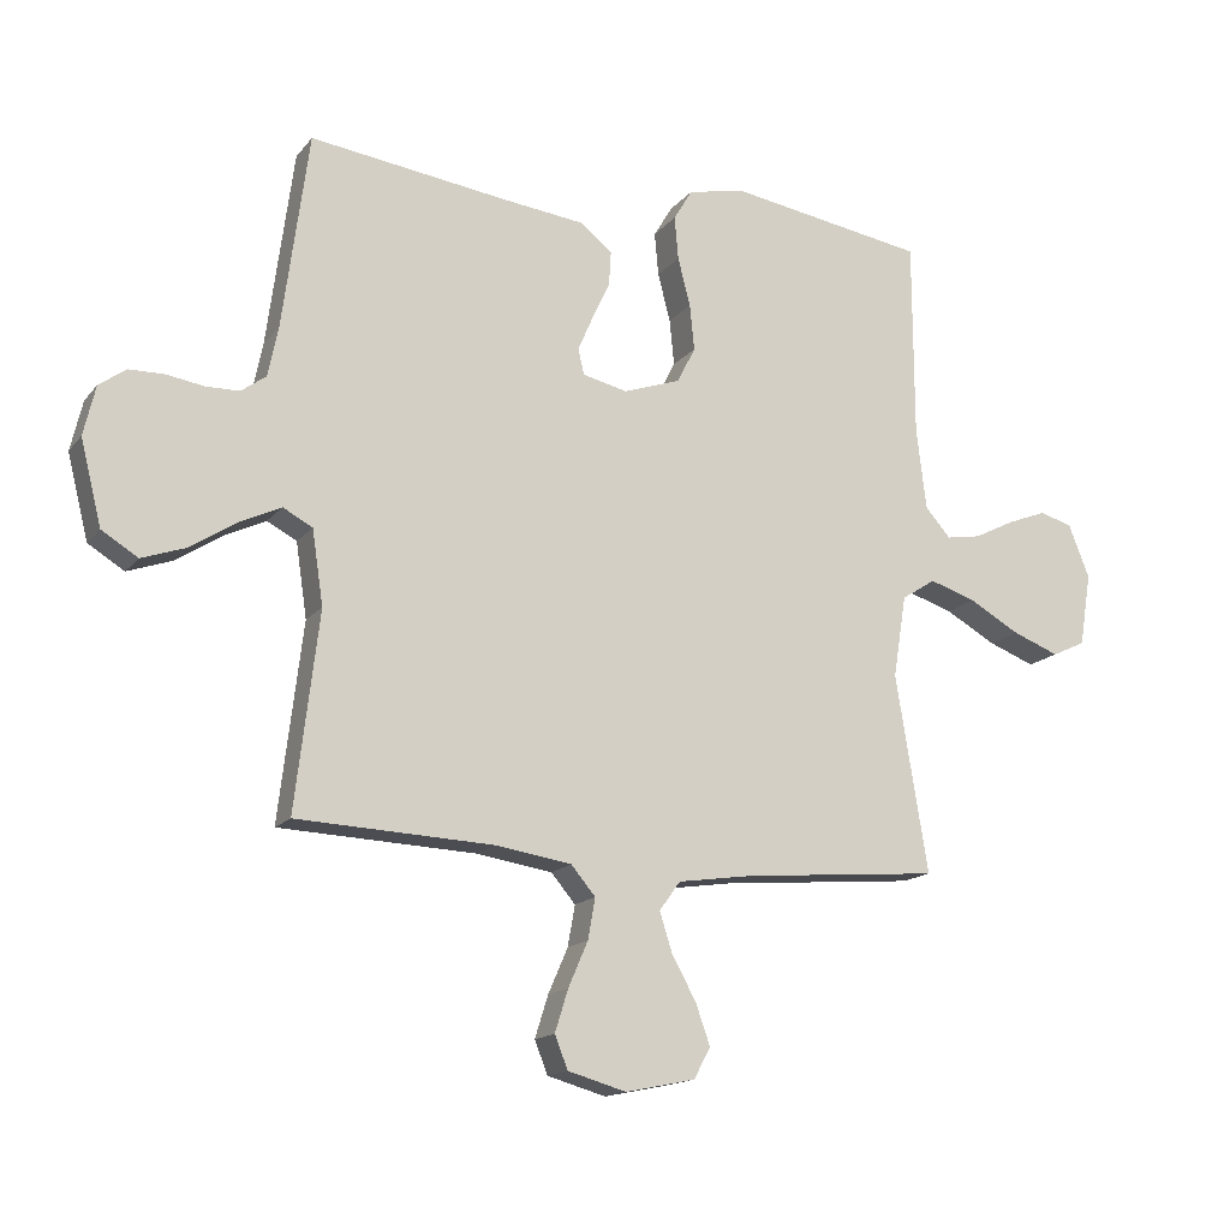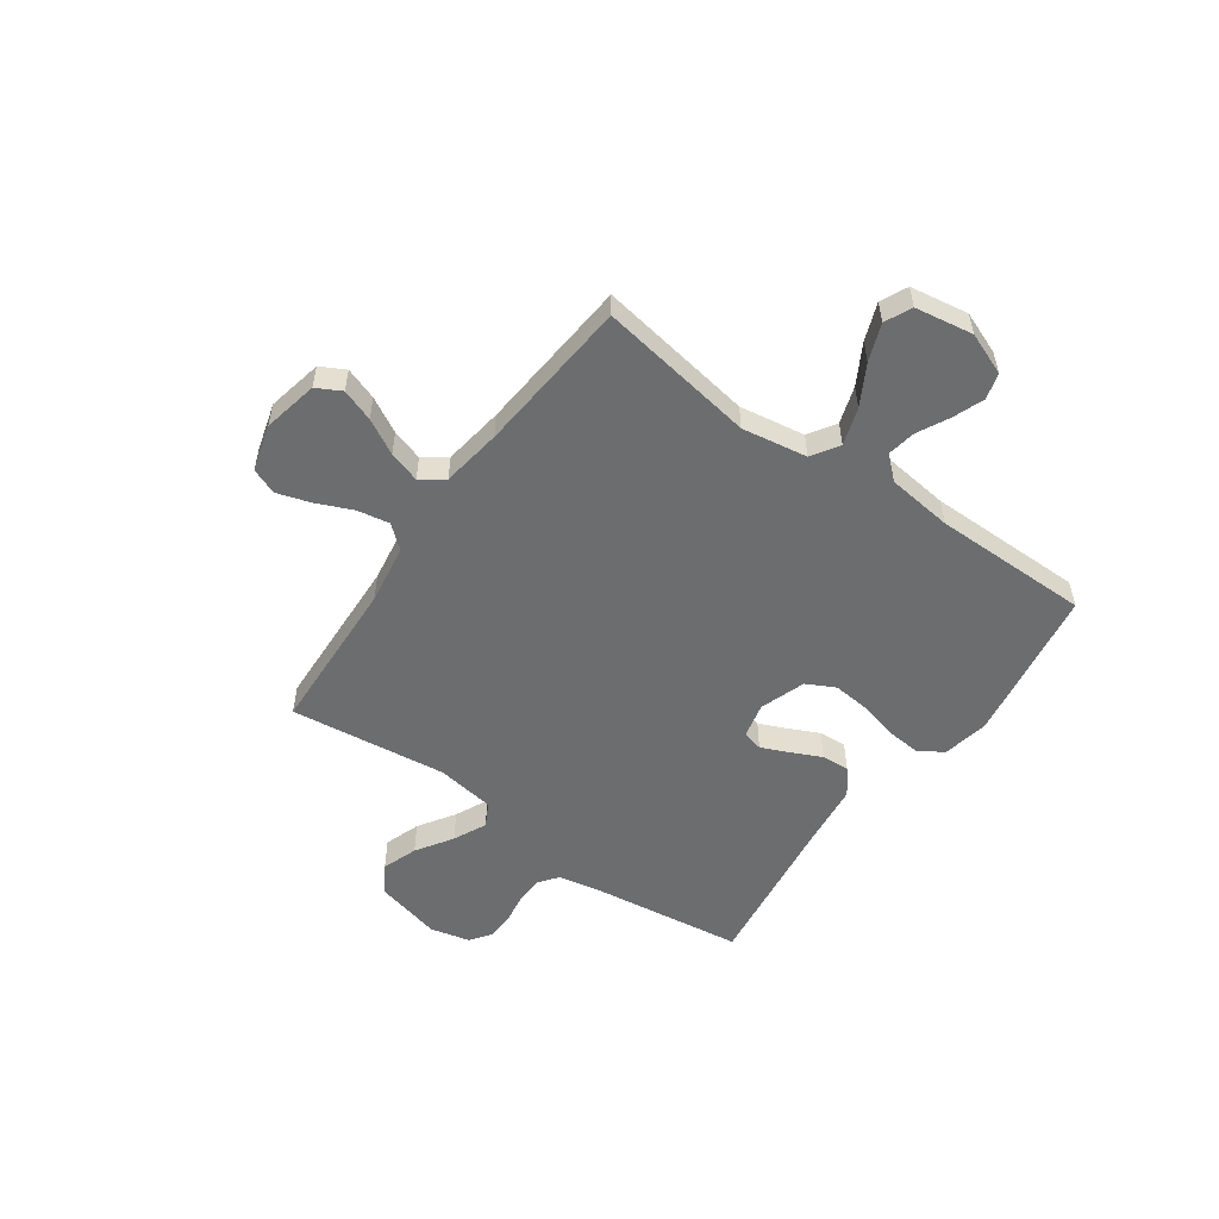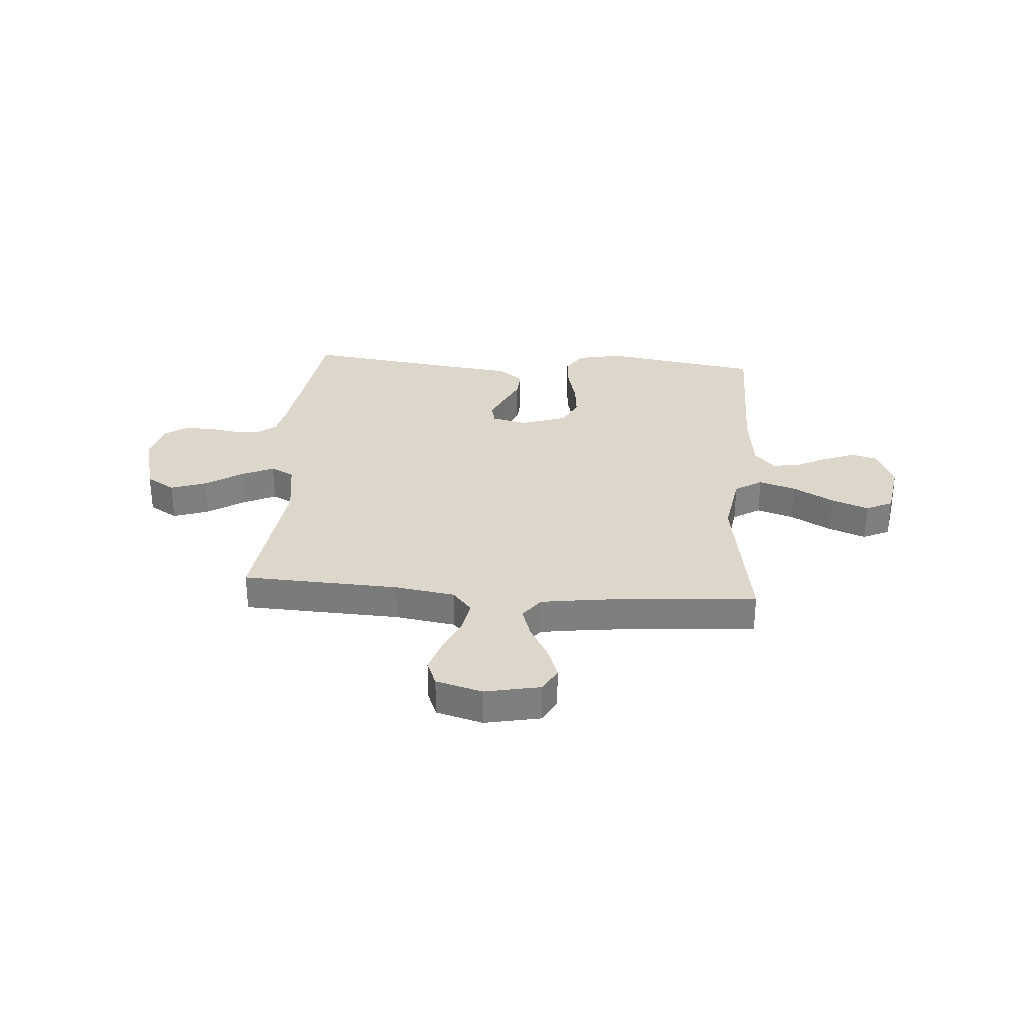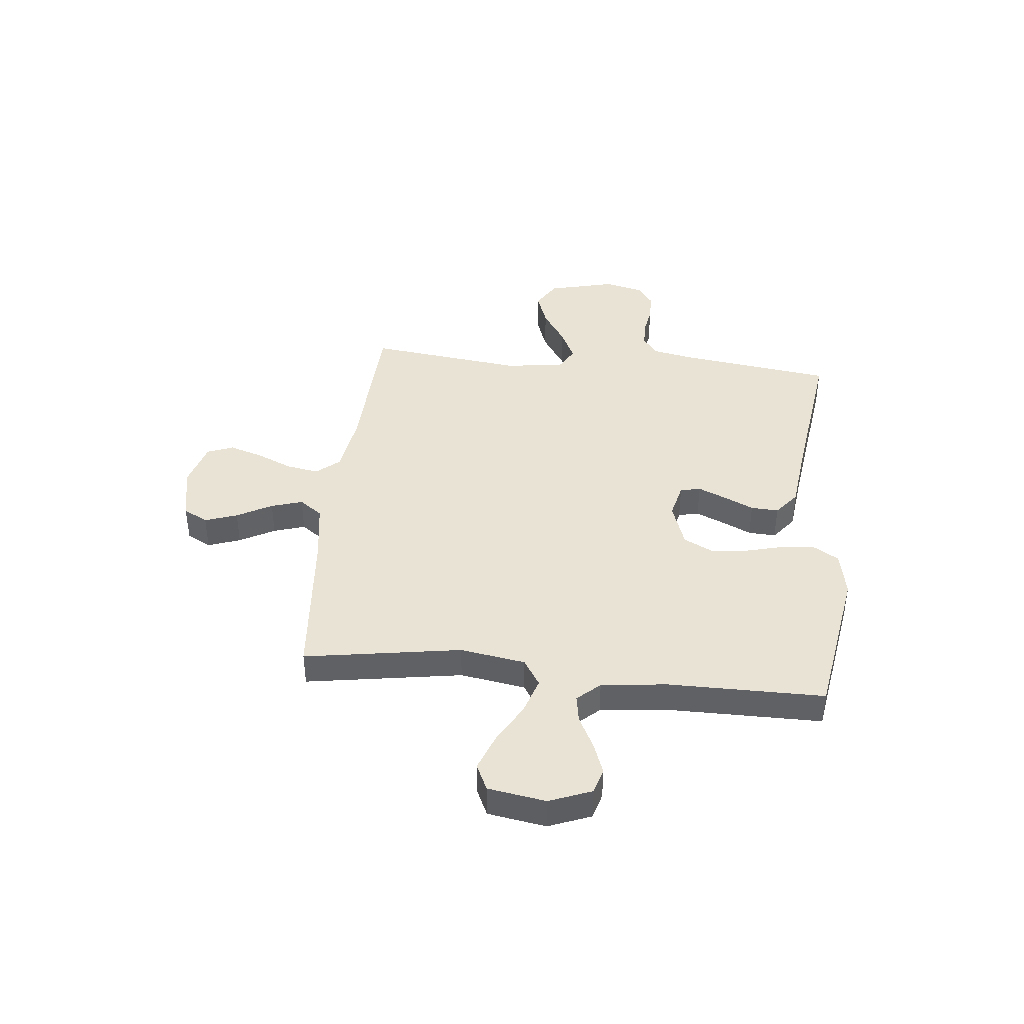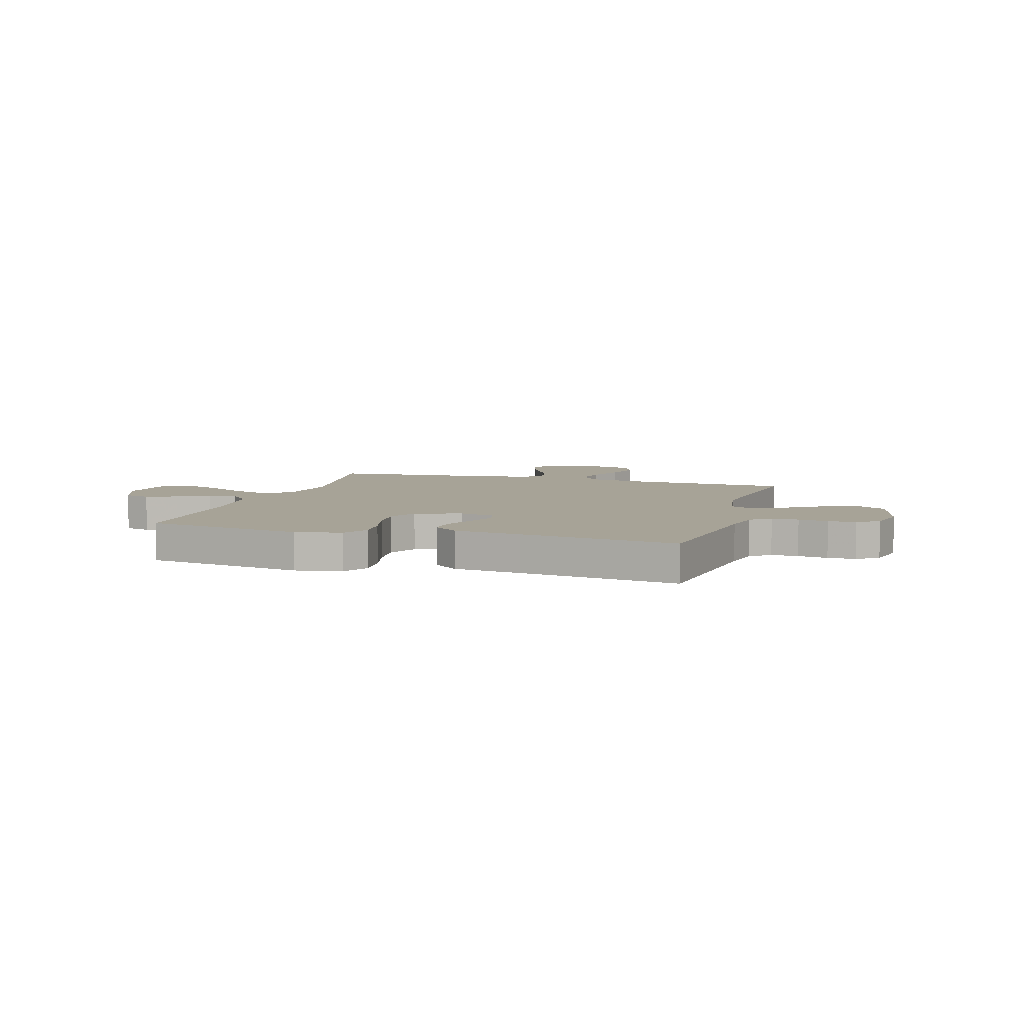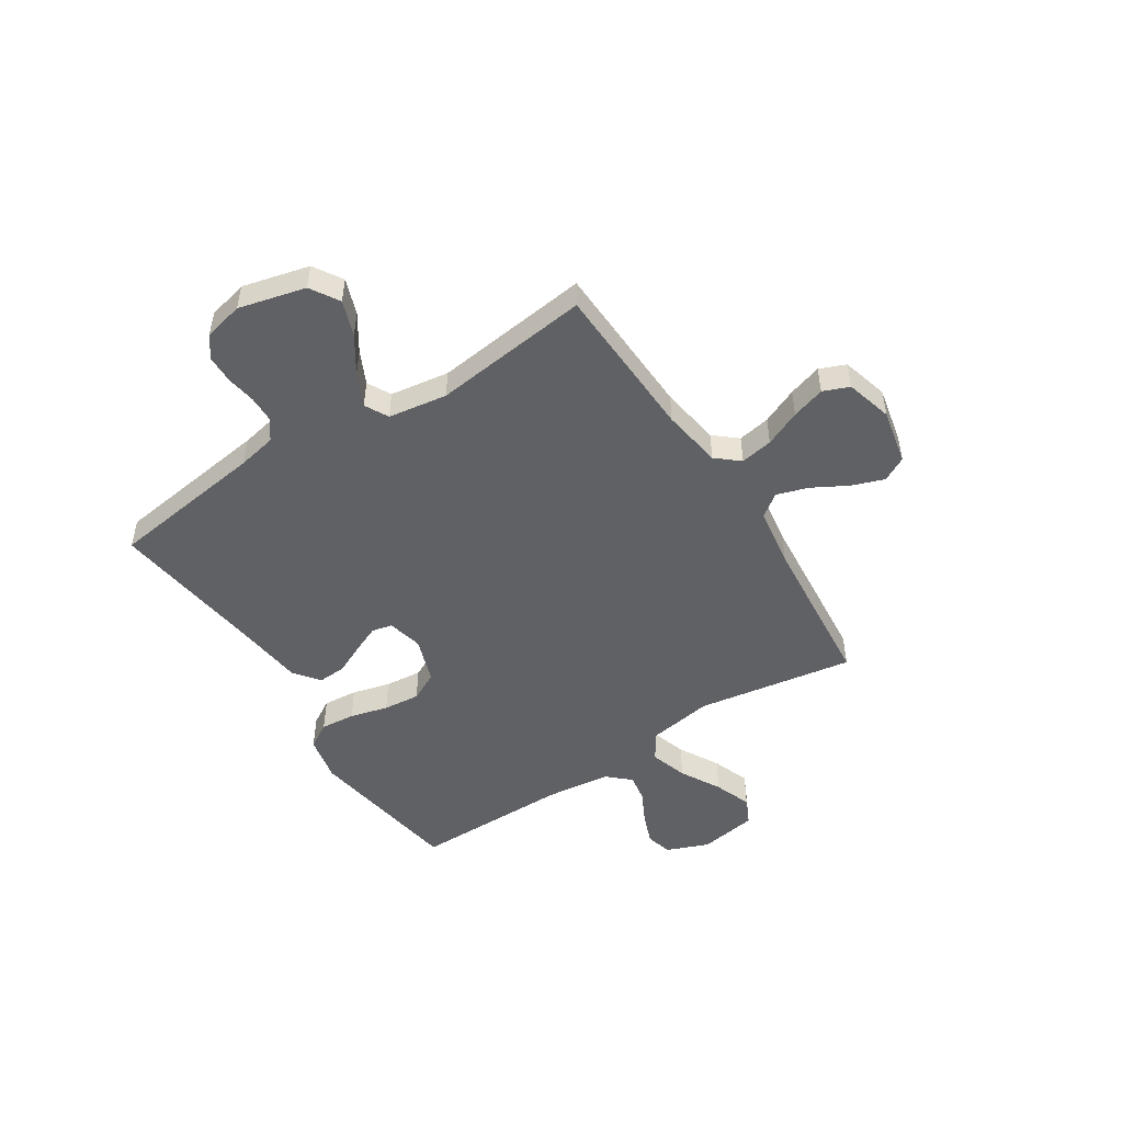
<metadata>
{"format":"obj","ext":"obj","renderer":"f3d","projection":"perspective","resolution":1024,"background":"white","views":[{"elev":-15.4,"azim":155.1,"up":"+Z"},{"elev":-53.9,"azim":-125.3,"up":"+Y"},{"elev":30.6,"azim":-175.6,"up":"+Y"},{"elev":41.3,"azim":-84.0,"up":"+Y"},{"elev":6.7,"azim":16.8,"up":"+Y"},{"elev":-50.0,"azim":122.7,"up":"+Y"}]}
</metadata>
<code>
v 0.5 0.07 -0.5
v 0.2 0.07 -0.513
v 0.085 0.07 -0.531
v 0.048 0.07 -0.575
v 0.059 0.07 -0.637
v 0.089 0.07 -0.706
v 0.109 0.07 -0.77
v 0.089 0.07 -0.82
v 0 0.07 -0.845
v -0.106 0.07 -0.823
v -0.131 0.07 -0.776
v -0.109 0.07 -0.714
v -0.072 0.07 -0.647
v -0.053 0.07 -0.587
v -0.085 0.07 -0.543
v -0.2 0.07 -0.526
v -0.5 0.07 -0.5
v -0.451 0.07 -0.2
v -0.471 0.07 -0.075
v -0.523 0.07 -0.042
v -0.594 0.07 -0.065
v -0.671 0.07 -0.108
v -0.742 0.07 -0.135
v -0.793 0.07 -0.111
v -0.811 0.07 0
v -0.779 0.07 0.081
v -0.729 0.07 0.095
v -0.669 0.07 0.072
v -0.608 0.07 0.041
v -0.555 0.07 0.032
v -0.516 0.07 0.075
v -0.501 0.07 0.2
v -0.5 0.07 0.5
v -0.2 0.07 0.548
v -0.112 0.07 0.53
v -0.083 0.07 0.482
v -0.089 0.07 0.416
v -0.108 0.07 0.343
v -0.115 0.07 0.273
v -0.087 0.07 0.218
v 0 0.07 0.188
v 0.068 0.07 0.204
v 0.077 0.07 0.243
v 0.054 0.07 0.296
v 0.027 0.07 0.354
v 0.024 0.07 0.407
v 0.072 0.07 0.445
v 0.2 0.07 0.46
v 0.5 0.07 0.5
v 0.54 0.07 0.2
v 0.555 0.07 0.126
v 0.593 0.07 0.098
v 0.644 0.07 0.097
v 0.701 0.07 0.106
v 0.754 0.07 0.105
v 0.795 0.07 0.076
v 0.813 0.07 0
v 0.781 0.07 -0.128
v 0.726 0.07 -0.162
v 0.658 0.07 -0.138
v 0.589 0.07 -0.093
v 0.526 0.07 -0.063
v 0.481 0.07 -0.087
v 0.464 0.07 -0.2
v 0.5 0 -0.5
v 0.2 0 -0.513
v 0.085 0 -0.531
v 0.048 0 -0.575
v 0.059 0 -0.637
v 0.089 0 -0.706
v 0.109 0 -0.77
v 0.089 0 -0.82
v 0 0 -0.845
v -0.106 0 -0.823
v -0.131 0 -0.776
v -0.109 0 -0.714
v -0.072 0 -0.647
v -0.053 0 -0.587
v -0.085 0 -0.543
v -0.2 0 -0.526
v -0.5 0 -0.5
v -0.451 0 -0.2
v -0.471 0 -0.075
v -0.523 0 -0.042
v -0.594 0 -0.065
v -0.671 0 -0.108
v -0.742 0 -0.135
v -0.793 0 -0.111
v -0.811 0 0
v -0.779 0 0.081
v -0.729 0 0.095
v -0.669 0 0.072
v -0.608 0 0.041
v -0.555 0 0.032
v -0.516 0 0.075
v -0.501 0 0.2
v -0.5 0 0.5
v -0.2 0 0.548
v -0.112 0 0.53
v -0.083 0 0.482
v -0.089 0 0.416
v -0.108 0 0.343
v -0.115 0 0.273
v -0.087 0 0.218
v 0 0 0.188
v 0.068 0 0.204
v 0.077 0 0.243
v 0.054 0 0.296
v 0.027 0 0.354
v 0.024 0 0.407
v 0.072 0 0.445
v 0.2 0 0.46
v 0.5 0 0.5
v 0.54 0 0.2
v 0.555 0 0.126
v 0.593 0 0.098
v 0.644 0 0.097
v 0.701 0 0.106
v 0.754 0 0.105
v 0.795 0 0.076
v 0.813 0 0
v 0.781 0 -0.128
v 0.726 0 -0.162
v 0.658 0 -0.138
v 0.589 0 -0.093
v 0.526 0 -0.063
v 0.481 0 -0.087
v 0.464 0 -0.2
f 58 59 60 61
f 58 61 62
f 57 58 62
f 56 57 62
f 53 54 55 56
f 52 53 56 62
f 51 52 62 63
f 48 49 50
f 48 50 51 63
f 44 45 46 47
f 43 44 47 48
f 42 43 48 63
f 35 36 37 38
f 35 38 39
f 32 33 34 35
f 31 32 35 39
f 30 31 39 40
f 26 27 28 29
f 24 25 26 29
f 24 29 30
f 21 22 23 24
f 20 21 24 30
f 19 20 30 40
f 16 17 18
f 15 16 18 19
f 10 11 12 13
f 10 13 14
f 9 10 14
f 8 9 14
f 5 6 7 8
f 4 5 8 14
f 3 4 14 15
f 64 1 2
f 41 42 63 64
f 19 40 41 64
f 15 19 64
f 2 3 15 64
f 125 124 123 122
f 126 125 122
f 126 122 121
f 126 121 120
f 120 119 118 117
f 126 120 117 116
f 127 126 116 115
f 114 113 112
f 127 115 114 112
f 111 110 109 108
f 112 111 108 107
f 127 112 107 106
f 102 101 100 99
f 103 102 99
f 99 98 97 96
f 103 99 96 95
f 104 103 95 94
f 93 92 91 90
f 93 90 89 88
f 94 93 88
f 88 87 86 85
f 94 88 85 84
f 104 94 84 83
f 82 81 80
f 83 82 80 79
f 77 76 75 74
f 78 77 74
f 78 74 73
f 78 73 72
f 72 71 70 69
f 78 72 69 68
f 79 78 68 67
f 66 65 128
f 128 127 106 105
f 128 105 104 83
f 128 83 79
f 128 79 67 66
f 1 65 66 2
f 2 66 67 3
f 3 67 68 4
f 4 68 69 5
f 5 69 70 6
f 6 70 71 7
f 7 71 72 8
f 8 72 73 9
f 9 73 74 10
f 10 74 75 11
f 11 75 76 12
f 12 76 77 13
f 13 77 78 14
f 14 78 79 15
f 15 79 80 16
f 16 80 81 17
f 17 81 82 18
f 18 82 83 19
f 19 83 84 20
f 20 84 85 21
f 21 85 86 22
f 22 86 87 23
f 23 87 88 24
f 24 88 89 25
f 25 89 90 26
f 26 90 91 27
f 27 91 92 28
f 28 92 93 29
f 29 93 94 30
f 30 94 95 31
f 31 95 96 32
f 32 96 97 33
f 33 97 98 34
f 34 98 99 35
f 35 99 100 36
f 36 100 101 37
f 37 101 102 38
f 38 102 103 39
f 39 103 104 40
f 40 104 105 41
f 41 105 106 42
f 42 106 107 43
f 43 107 108 44
f 44 108 109 45
f 45 109 110 46
f 46 110 111 47
f 47 111 112 48
f 48 112 113 49
f 49 113 114 50
f 50 114 115 51
f 51 115 116 52
f 52 116 117 53
f 53 117 118 54
f 54 118 119 55
f 55 119 120 56
f 56 120 121 57
f 57 121 122 58
f 58 122 123 59
f 59 123 124 60
f 60 124 125 61
f 61 125 126 62
f 62 126 127 63
f 63 127 128 64
f 64 128 65 1

</code>
